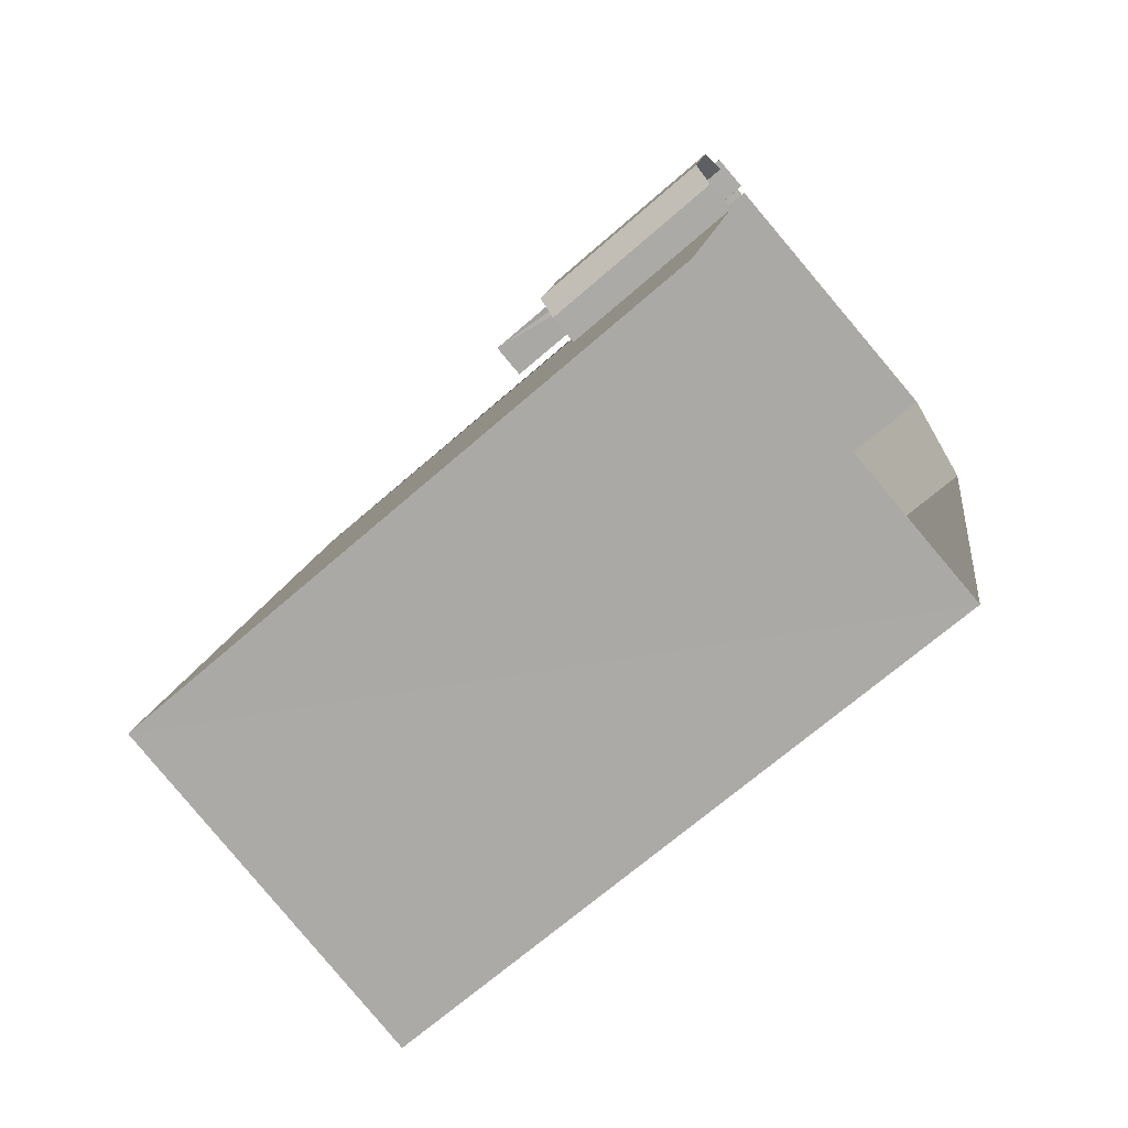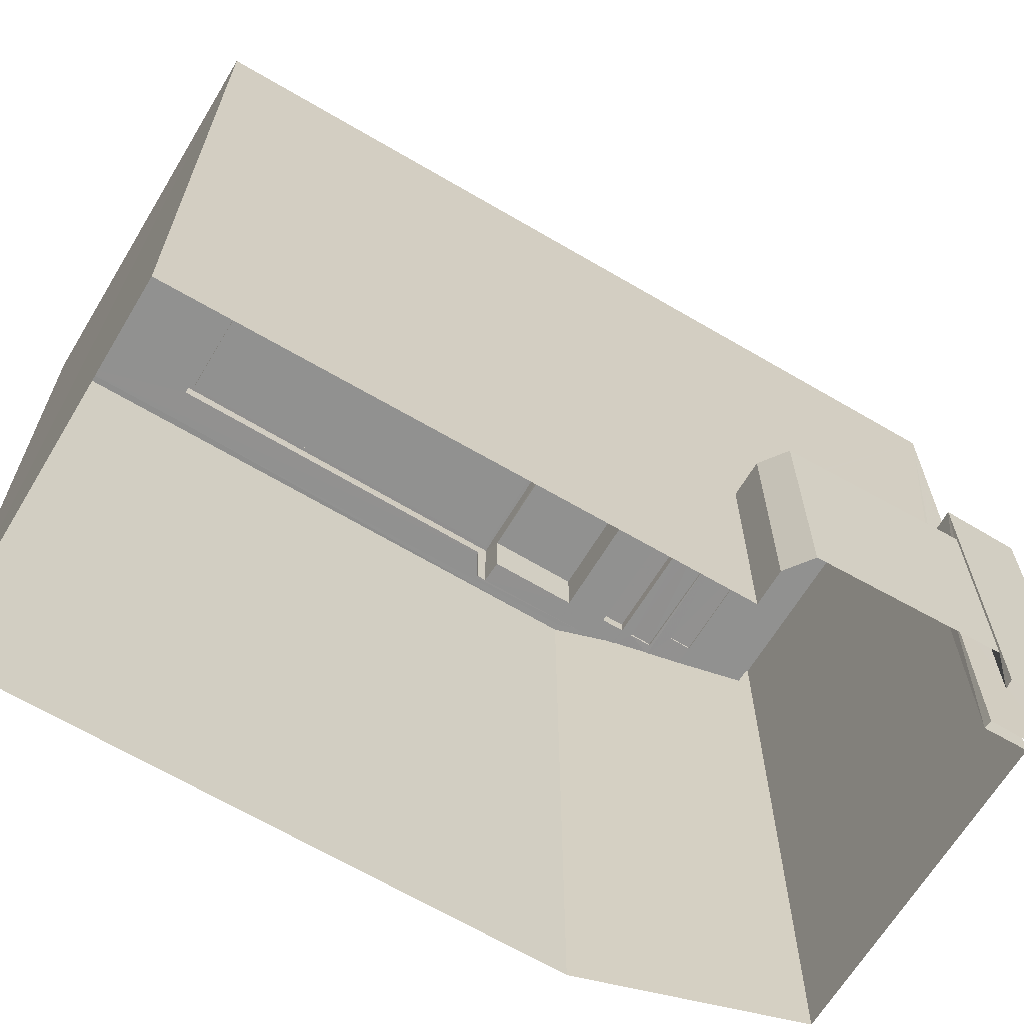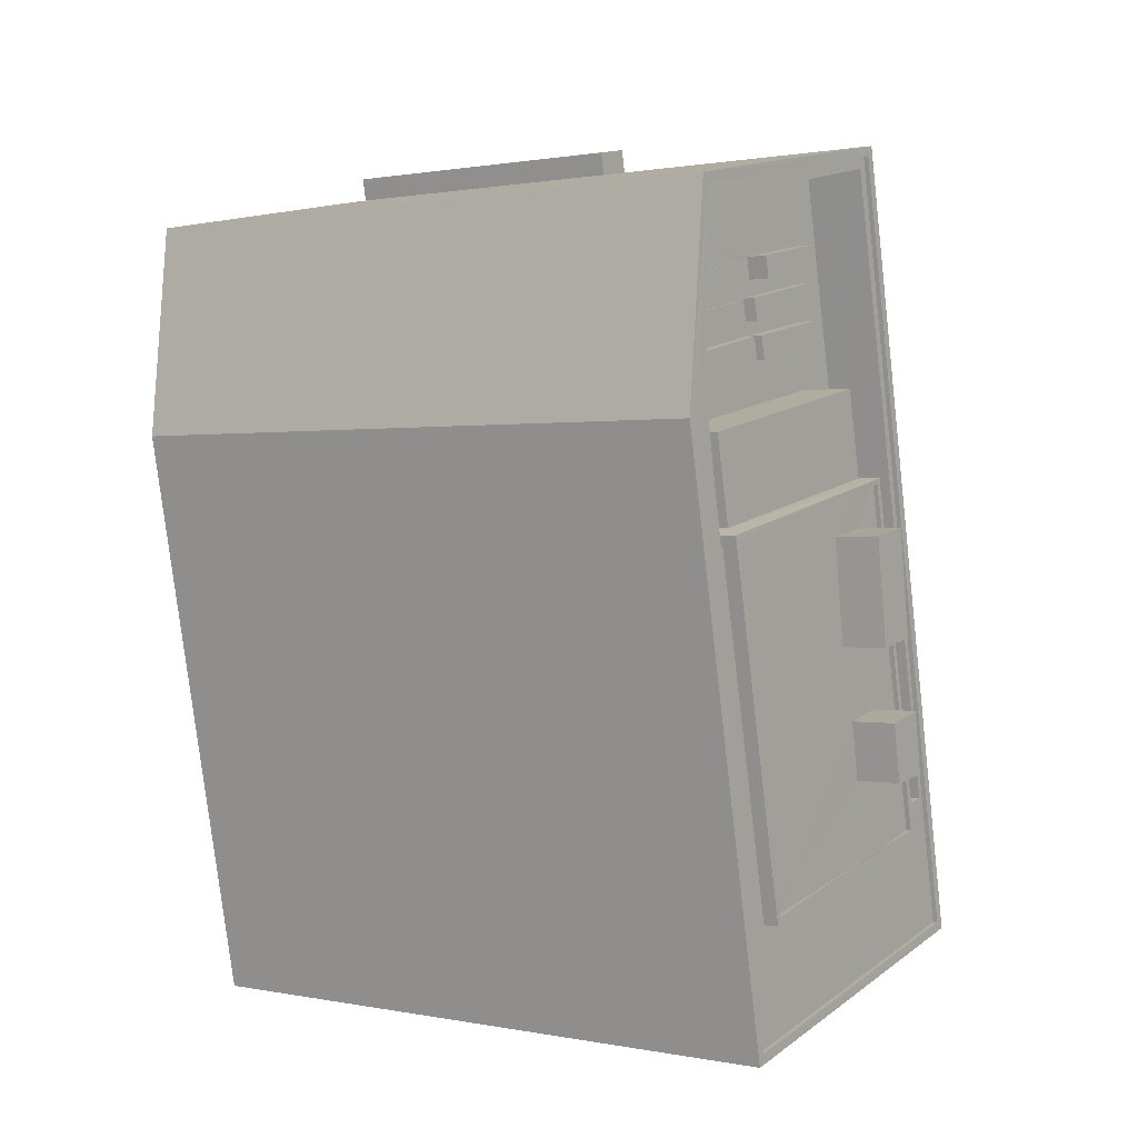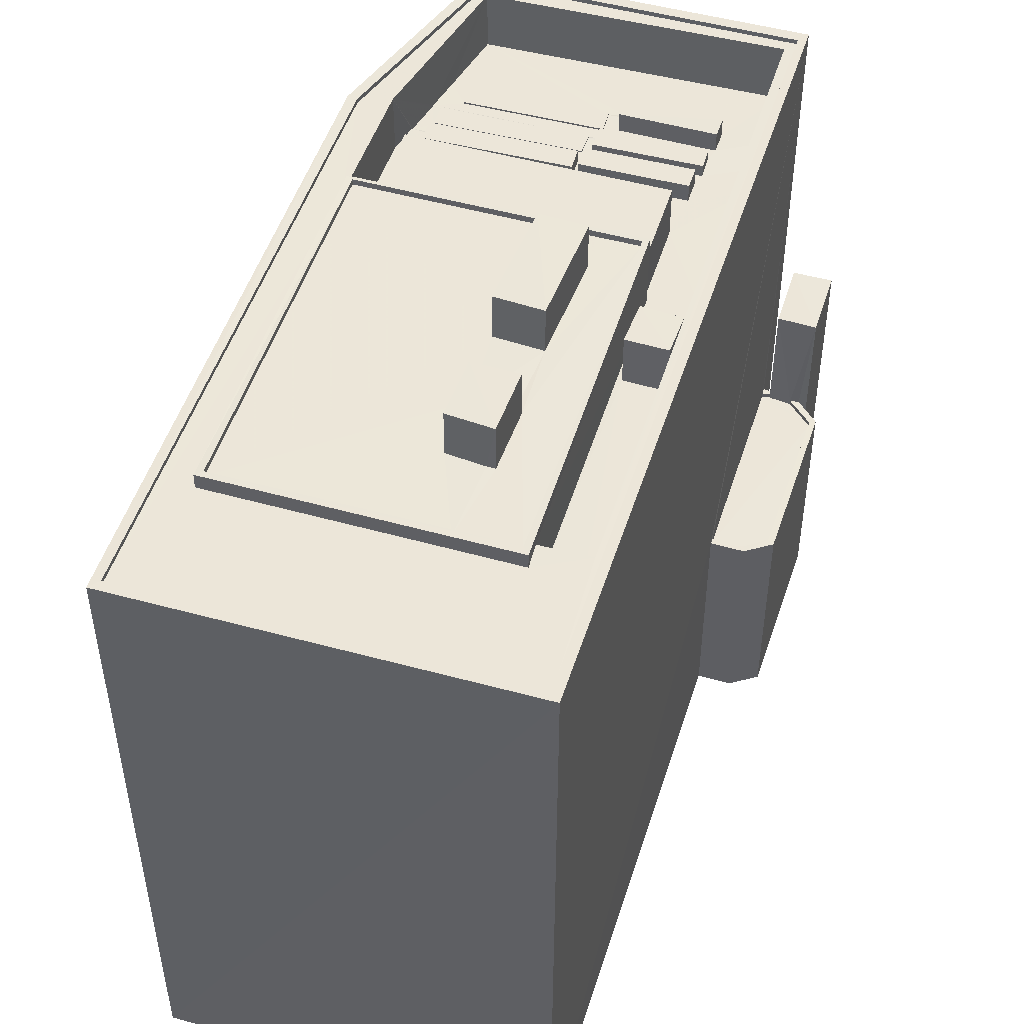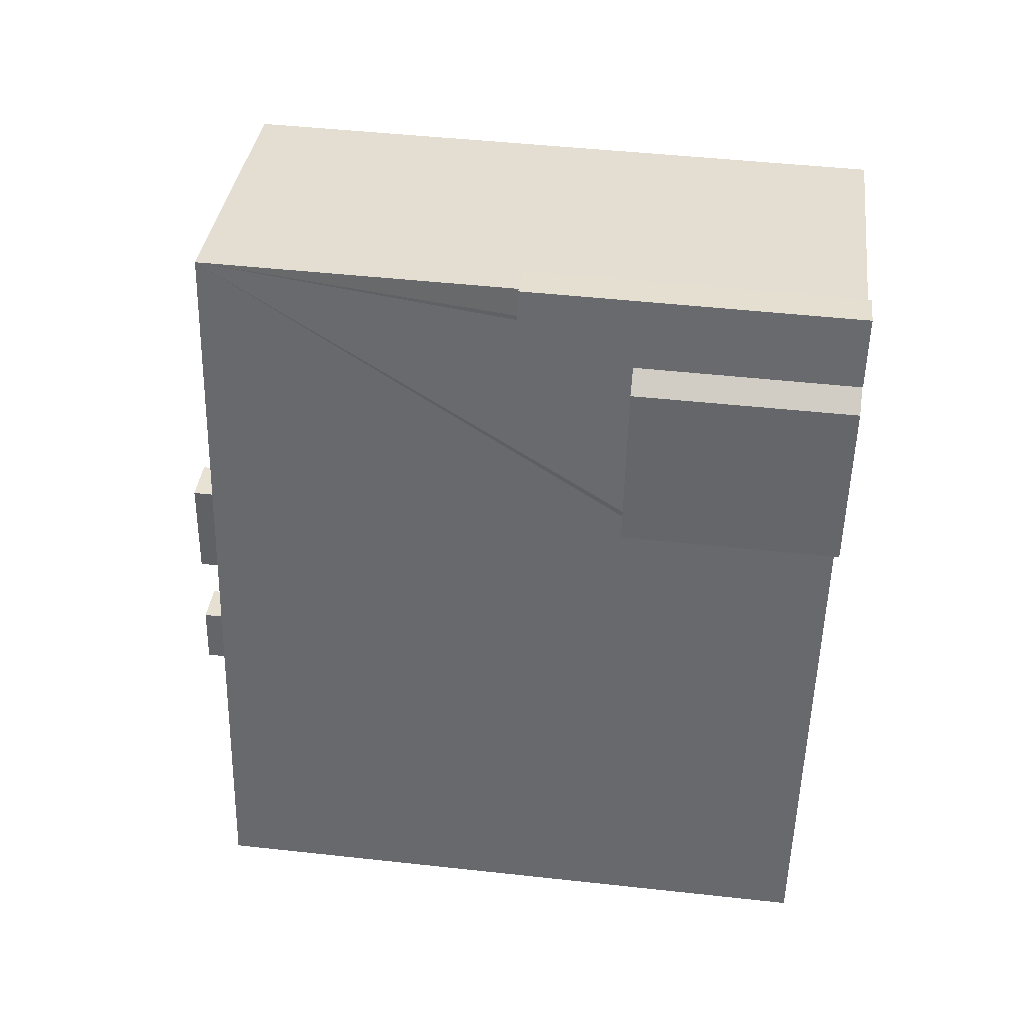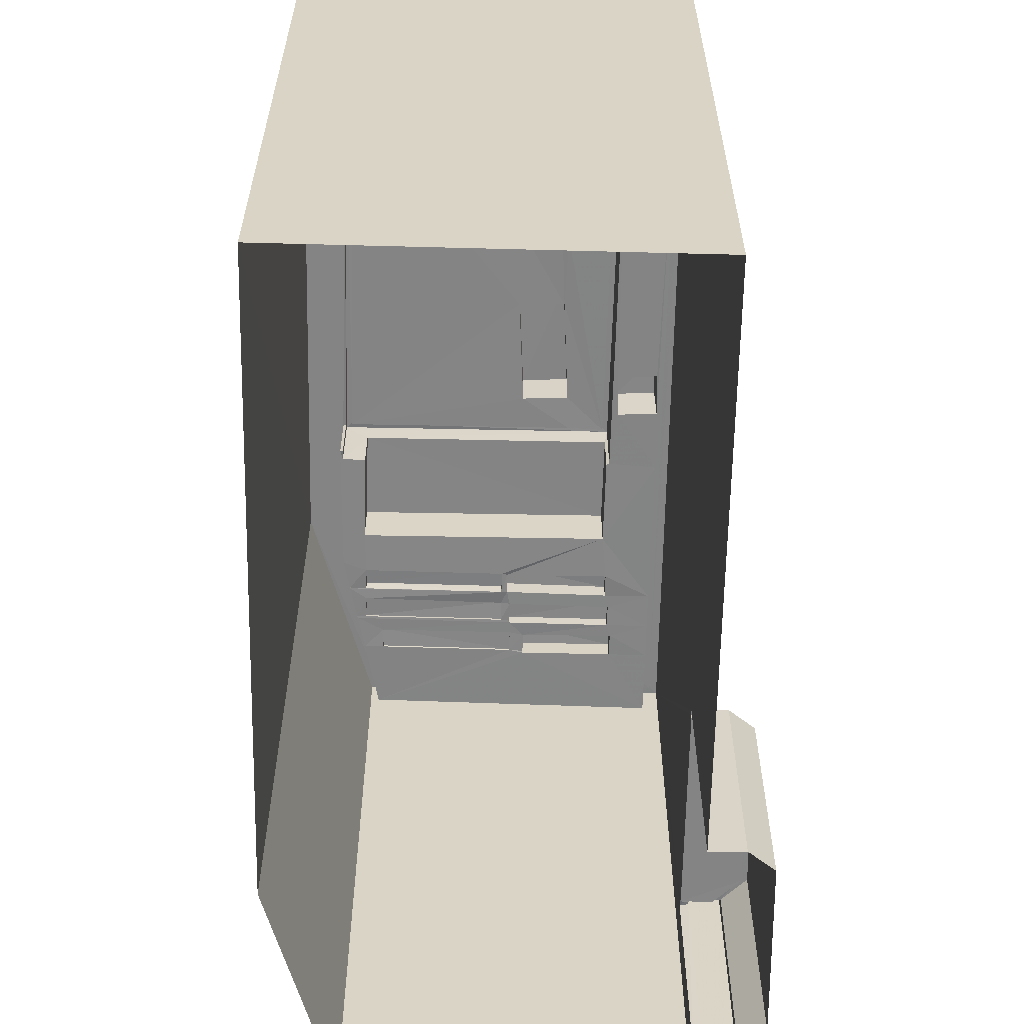
<metadata>
{"format":"obj","ext":"obj","renderer":"f3d","projection":"perspective","resolution":1024,"background":"white","views":[{"elev":-68.6,"azim":131.2,"up":"+Y"},{"elev":-65.9,"azim":70.7,"up":"+Z"},{"elev":0.8,"azim":-54.5,"up":"+Y"},{"elev":49.4,"azim":28.7,"up":"+Z"},{"elev":47.6,"azim":97.1,"up":"+Y"},{"elev":-61.4,"azim":10.3,"up":"+Z"}]}
</metadata>
<code>
v 1.237e+05 7.856e+05 16.84
v 1.237e+05 7.856e+05 16.84
v 1.237e+05 7.856e+05 16.84
v 1.237e+05 7.856e+05 16.84
v 1.237e+05 7.856e+05 16.84
v 1.237e+05 7.856e+05 16.84
v 1.237e+05 7.856e+05 16.84
v 1.237e+05 7.857e+05 16.84
v 1.237e+05 7.856e+05 16.84
v 1.237e+05 7.857e+05 16.84
v 1.237e+05 7.856e+05 16.84
v 1.237e+05 7.856e+05 16.84
v 1.237e+05 7.856e+05 16.84
v 1.237e+05 7.856e+05 16.84
v 1.237e+05 7.856e+05 16.84
v 1.237e+05 7.857e+05 33.82
v 1.237e+05 7.856e+05 33.82
v 1.237e+05 7.857e+05 33.82
v 1.237e+05 7.856e+05 33.82
v 1.237e+05 7.856e+05 27.8
v 1.237e+05 7.856e+05 27.8
v 1.237e+05 7.856e+05 27.8
v 1.237e+05 7.856e+05 27.8
v 1.237e+05 7.856e+05 27.8
v 1.237e+05 7.856e+05 27.8
v 1.237e+05 7.856e+05 27.8
v 1.237e+05 7.856e+05 27.8
v 1.237e+05 7.856e+05 28.05
v 1.237e+05 7.856e+05 28.05
v 1.237e+05 7.856e+05 28.05
v 1.237e+05 7.856e+05 28.05
v 1.237e+05 7.856e+05 28.05
v 1.237e+05 7.856e+05 28.05
v 1.237e+05 7.856e+05 28.05
v 1.237e+05 7.856e+05 28.05
v 1.237e+05 7.856e+05 28.05
v 1.237e+05 7.856e+05 28.05
v 1.237e+05 7.856e+05 28.05
v 1.237e+05 7.856e+05 28.05
v 1.237e+05 7.856e+05 28.05
v 1.237e+05 7.856e+05 28.05
v 1.237e+05 7.856e+05 50.41
v 1.237e+05 7.856e+05 50.41
v 1.237e+05 7.856e+05 50.41
v 1.237e+05 7.856e+05 50.41
v 1.237e+05 7.856e+05 50.41
v 1.237e+05 7.856e+05 50.41
v 1.237e+05 7.856e+05 50.41
v 1.237e+05 7.856e+05 50.41
v 1.237e+05 7.856e+05 50.41
v 1.237e+05 7.856e+05 50.41
v 1.237e+05 7.856e+05 50.16
v 1.237e+05 7.856e+05 50.16
v 1.237e+05 7.856e+05 50.16
v 1.237e+05 7.856e+05 50.16
v 1.237e+05 7.856e+05 50.16
v 1.237e+05 7.856e+05 50.16
v 1.237e+05 7.856e+05 50.16
v 1.237e+05 7.856e+05 50.16
v 1.237e+05 7.856e+05 50.16
v 1.237e+05 7.856e+05 50.16
v 1.237e+05 7.856e+05 50.16
v 1.237e+05 7.856e+05 50.16
v 1.237e+05 7.856e+05 50.16
v 1.237e+05 7.856e+05 50.16
v 1.237e+05 7.856e+05 50.68
v 1.237e+05 7.856e+05 50.68
v 1.237e+05 7.856e+05 50.68
v 1.237e+05 7.856e+05 50.68
v 1.237e+05 7.856e+05 50.68
v 1.237e+05 7.856e+05 50.68
v 1.237e+05 7.856e+05 50.68
v 1.237e+05 7.856e+05 50.68
v 1.237e+05 7.856e+05 50.68
v 1.237e+05 7.856e+05 50.68
v 1.237e+05 7.856e+05 50.68
v 1.237e+05 7.856e+05 50.68
v 1.237e+05 7.856e+05 50.68
v 1.237e+05 7.856e+05 50.68
v 1.237e+05 7.856e+05 50.68
v 1.237e+05 7.856e+05 50.68
v 1.237e+05 7.856e+05 50.93
v 1.237e+05 7.856e+05 50.93
v 1.237e+05 7.856e+05 50.93
v 1.237e+05 7.856e+05 50.93
v 1.237e+05 7.856e+05 50.93
v 1.237e+05 7.856e+05 50.93
v 1.237e+05 7.856e+05 50.93
v 1.237e+05 7.856e+05 50.93
v 1.237e+05 7.856e+05 49.82
v 1.237e+05 7.856e+05 49.82
v 1.237e+05 7.856e+05 49.82
v 1.237e+05 7.856e+05 49.82
v 1.237e+05 7.856e+05 53.01
v 1.237e+05 7.856e+05 53.01
v 1.237e+05 7.856e+05 53.01
v 1.237e+05 7.856e+05 53.01
v 1.237e+05 7.856e+05 53.04
v 1.237e+05 7.856e+05 53.04
v 1.237e+05 7.856e+05 53.04
v 1.237e+05 7.856e+05 53.04
v 1.237e+05 7.856e+05 47.16
v 1.237e+05 7.856e+05 47.16
v 1.237e+05 7.856e+05 47.16
v 1.237e+05 7.856e+05 47.16
v 1.237e+05 7.856e+05 47.16
v 1.237e+05 7.856e+05 47.16
v 1.237e+05 7.856e+05 47.16
v 1.237e+05 7.856e+05 47.16
v 1.237e+05 7.856e+05 47.16
v 1.237e+05 7.856e+05 47.16
v 1.237e+05 7.856e+05 47.16
v 1.237e+05 7.856e+05 47.16
v 1.237e+05 7.856e+05 47.16
v 1.237e+05 7.856e+05 47.16
v 1.237e+05 7.856e+05 47.16
v 1.237e+05 7.856e+05 47.16
v 1.237e+05 7.856e+05 47.16
v 1.237e+05 7.856e+05 47.16
v 1.237e+05 7.856e+05 47.16
v 1.237e+05 7.856e+05 47.16
v 1.237e+05 7.856e+05 47.16
v 1.237e+05 7.856e+05 47.16
v 1.237e+05 7.856e+05 47.16
v 1.237e+05 7.856e+05 47.16
v 1.237e+05 7.856e+05 47.16
v 1.237e+05 7.856e+05 47.16
v 1.237e+05 7.856e+05 47.16
v 1.237e+05 7.856e+05 47.16
v 1.237e+05 7.856e+05 47.16
v 1.237e+05 7.856e+05 47.16
v 1.237e+05 7.856e+05 47.16
v 1.237e+05 7.856e+05 47.16
v 1.237e+05 7.856e+05 47.16
v 1.237e+05 7.856e+05 47.16
v 1.237e+05 7.856e+05 47.16
v 1.237e+05 7.856e+05 47.16
v 1.237e+05 7.856e+05 47.16
v 1.237e+05 7.856e+05 47.16
v 1.237e+05 7.856e+05 47.16
v 1.237e+05 7.856e+05 47.16
v 1.237e+05 7.856e+05 47.16
v 1.237e+05 7.856e+05 47.16
v 1.237e+05 7.856e+05 47.16
v 1.237e+05 7.856e+05 47.16
v 1.237e+05 7.856e+05 47.16
v 1.237e+05 7.856e+05 47.16
v 1.237e+05 7.856e+05 47.16
v 1.237e+05 7.856e+05 47.16
v 1.237e+05 7.856e+05 47.16
v 1.237e+05 7.856e+05 47.16
v 1.237e+05 7.856e+05 47.16
v 1.237e+05 7.856e+05 47.16
v 1.237e+05 7.856e+05 47.16
v 1.237e+05 7.856e+05 47.16
v 1.237e+05 7.856e+05 47.8
v 1.237e+05 7.856e+05 47.8
v 1.237e+05 7.856e+05 47.8
v 1.237e+05 7.856e+05 47.81
v 1.237e+05 7.856e+05 47.31
v 1.237e+05 7.856e+05 47.31
v 1.237e+05 7.856e+05 47.31
v 1.237e+05 7.856e+05 47.31
v 1.237e+05 7.856e+05 48.08
v 1.237e+05 7.856e+05 48.08
v 1.237e+05 7.856e+05 48.08
v 1.237e+05 7.856e+05 48.08
v 1.237e+05 7.856e+05 47.85
v 1.237e+05 7.856e+05 47.85
v 1.237e+05 7.856e+05 47.85
v 1.237e+05 7.856e+05 47.85
v 1.237e+05 7.856e+05 49.7
v 1.237e+05 7.856e+05 49.7
v 1.237e+05 7.856e+05 49.7
v 1.237e+05 7.856e+05 49.7
v 1.237e+05 7.856e+05 48.23
v 1.237e+05 7.856e+05 48.23
v 1.237e+05 7.856e+05 48.23
v 1.237e+05 7.856e+05 48.23
v 1.237e+05 7.856e+05 47.27
v 1.237e+05 7.856e+05 47.27
v 1.237e+05 7.856e+05 47.27
v 1.237e+05 7.856e+05 47.27
f 1 2 3
f 4 3 2
f 5 4 2
f 1 6 7
f 8 9 10
f 11 2 12
f 12 2 13
f 13 7 9
f 14 15 8
f 15 13 9
f 2 1 7
f 15 9 8
f 2 7 13
f 16 17 18
f 16 19 17
f 20 21 22
f 23 21 20
f 22 24 25
f 20 22 26
f 26 25 27
f 26 22 25
f 28 29 30
f 28 31 29
f 32 33 34
f 34 33 35
f 32 36 37
f 37 36 38
f 39 40 41
f 41 40 38
f 40 37 38
f 33 32 37
f 42 43 44
f 45 42 44
f 42 46 43
f 42 47 46
f 48 49 46
f 47 48 46
f 48 50 51
f 49 48 51
f 45 44 51
f 50 45 51
f 52 53 54
f 53 55 56
f 57 58 59
f 59 58 60
f 61 55 60
f 53 62 54
f 63 56 64
f 62 53 56
f 58 65 61
f 64 55 61
f 56 55 64
f 58 61 60
f 57 52 54
f 57 59 52
f 66 67 68
f 69 70 71
f 67 71 72
f 73 66 68
f 72 74 75
f 74 71 70
f 67 72 68
f 72 71 74
f 74 76 75
f 77 66 73
f 78 77 76
f 77 78 66
f 69 79 70
f 80 78 81
f 81 76 74
f 80 81 79
f 80 79 69
f 81 78 76
f 82 83 84
f 85 82 84
f 82 86 83
f 82 87 86
f 88 89 86
f 87 88 86
f 88 84 89
f 88 85 84
f 90 91 92
f 90 93 91
f 94 95 96
f 97 94 96
f 98 99 100
f 101 98 100
f 102 103 104
f 104 105 106
f 102 107 103
f 102 104 106
f 108 109 110
f 109 111 112
f 110 109 112
f 111 113 112
f 114 109 115
f 116 111 109
f 115 117 118
f 111 116 105
f 118 117 119
f 118 119 120
f 105 116 106
f 121 114 102
f 102 114 107
f 116 109 121
f 114 115 118
f 114 121 109
f 122 123 124
f 125 124 126
f 124 123 126
f 127 128 125
f 129 130 131
f 129 132 130
f 127 125 126
f 133 113 132
f 134 129 135
f 122 136 123
f 137 128 127
f 138 137 139
f 133 112 113
f 117 115 140
f 122 117 139
f 137 127 136
f 139 141 134
f 142 110 141
f 142 108 110
f 141 133 134
f 139 140 142
f 134 132 129
f 132 134 133
f 137 136 122
f 137 122 139
f 117 140 139
f 139 142 141
f 143 144 145
f 144 146 147
f 148 147 149
f 146 150 151
f 145 144 147
f 149 146 151
f 147 146 149
f 152 119 143
f 143 145 152
f 120 119 152
f 153 103 120
f 150 104 154
f 151 150 154
f 154 104 103
f 148 149 153
f 155 154 103
f 149 155 153
f 153 120 152
f 153 155 103
f 156 157 158
f 159 156 158
f 160 161 162
f 163 160 162
f 164 165 166
f 164 167 165
f 168 169 170
f 171 168 170
f 172 173 174
f 175 172 174
f 176 177 178
f 176 179 177
f 180 181 182
f 180 183 181
f 18 8 10
f 16 18 10
f 18 17 14
f 8 18 14
f 39 19 25
f 19 39 17
f 17 41 14
f 24 39 25
f 14 41 15
f 39 41 17
f 27 25 28
f 9 31 10
f 25 19 28
f 10 31 16
f 31 19 16
f 28 19 31
f 31 7 29
f 31 9 7
f 41 38 13
f 15 41 13
f 38 12 13
f 38 36 12
f 36 11 12
f 36 32 11
f 2 11 32
f 34 2 32
f 27 30 26
f 27 28 30
f 24 22 40
f 39 24 40
f 37 22 21
f 37 40 22
f 37 21 23
f 33 37 23
f 20 33 23
f 20 35 33
f 7 6 29
f 6 43 29
f 2 34 5
f 34 43 46
f 20 26 30
f 5 34 46
f 29 43 30
f 20 30 35
f 35 43 34
f 30 43 35
f 46 4 5
f 46 49 4
f 4 51 3
f 4 49 51
f 44 1 3
f 51 44 3
f 43 6 1
f 44 43 1
f 42 52 59
f 42 45 52
f 42 59 60
f 47 42 60
f 48 60 55
f 48 47 60
f 50 48 55
f 53 50 55
f 45 53 52
f 45 50 53
f 131 130 56
f 63 131 56
f 62 56 130
f 132 62 130
f 124 125 58
f 125 128 65
f 125 65 58
f 122 58 57
f 122 124 58
f 57 144 143
f 117 122 57
f 119 57 143
f 119 117 57
f 57 54 146
f 144 57 146
f 104 150 54
f 62 105 104
f 150 146 54
f 62 111 105
f 62 113 111
f 132 113 62
f 62 104 54
f 65 86 89
f 89 61 65
f 137 86 65
f 128 137 65
f 129 90 135
f 93 137 138
f 83 90 129
f 86 93 90
f 93 86 137
f 86 90 83
f 82 78 80
f 82 85 78
f 71 87 69
f 69 82 80
f 69 87 82
f 87 71 67
f 88 87 67
f 78 85 66
f 66 88 67
f 66 85 88
f 64 61 89
f 84 64 89
f 64 84 63
f 84 83 63
f 63 129 131
f 63 83 129
f 138 139 91
f 93 138 91
f 92 135 90
f 92 134 135
f 91 134 92
f 91 139 134
f 77 73 95
f 73 68 96
f 95 73 96
f 77 94 76
f 77 95 94
f 72 75 97
f 75 76 94
f 97 75 94
f 97 96 68
f 72 97 68
f 81 100 99
f 81 74 100
f 98 81 99
f 98 79 81
f 101 79 98
f 101 70 79
f 74 70 101
f 100 74 101
f 118 159 158
f 118 120 159
f 114 158 157
f 114 118 158
f 157 156 107
f 157 107 114
f 156 103 107
f 156 120 103
f 156 159 120
f 162 102 163
f 162 121 102
f 116 121 162
f 161 116 162
f 106 161 160
f 106 116 161
f 160 102 106
f 160 163 102
f 140 164 166
f 140 115 164
f 142 166 165
f 142 140 166
f 167 108 165
f 165 108 142
f 109 108 167
f 109 164 115
f 109 167 164
f 141 110 171
f 170 141 171
f 133 170 169
f 133 141 170
f 168 133 169
f 168 112 133
f 110 112 168
f 171 110 168
f 127 174 173
f 127 126 174
f 127 173 172
f 136 127 172
f 136 172 175
f 123 136 175
f 126 175 174
f 126 123 175
f 152 176 178
f 152 145 176
f 153 178 177
f 153 152 178
f 177 179 148
f 177 148 153
f 179 147 148
f 176 145 147
f 179 176 147
f 155 180 182
f 155 149 180
f 154 155 182
f 181 154 182
f 154 181 183
f 151 154 183
f 149 151 183
f 180 149 183

</code>
